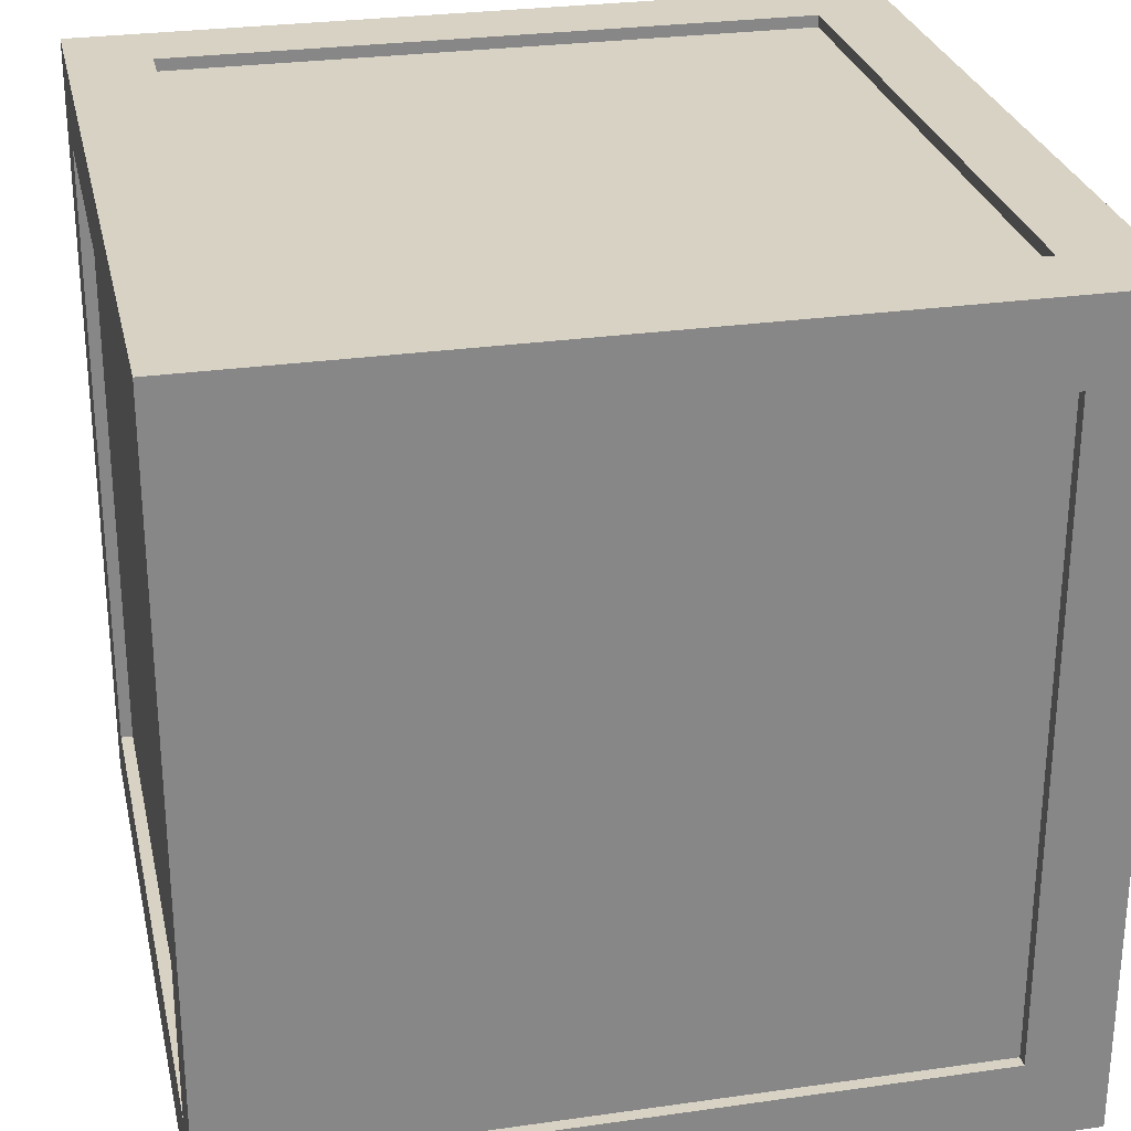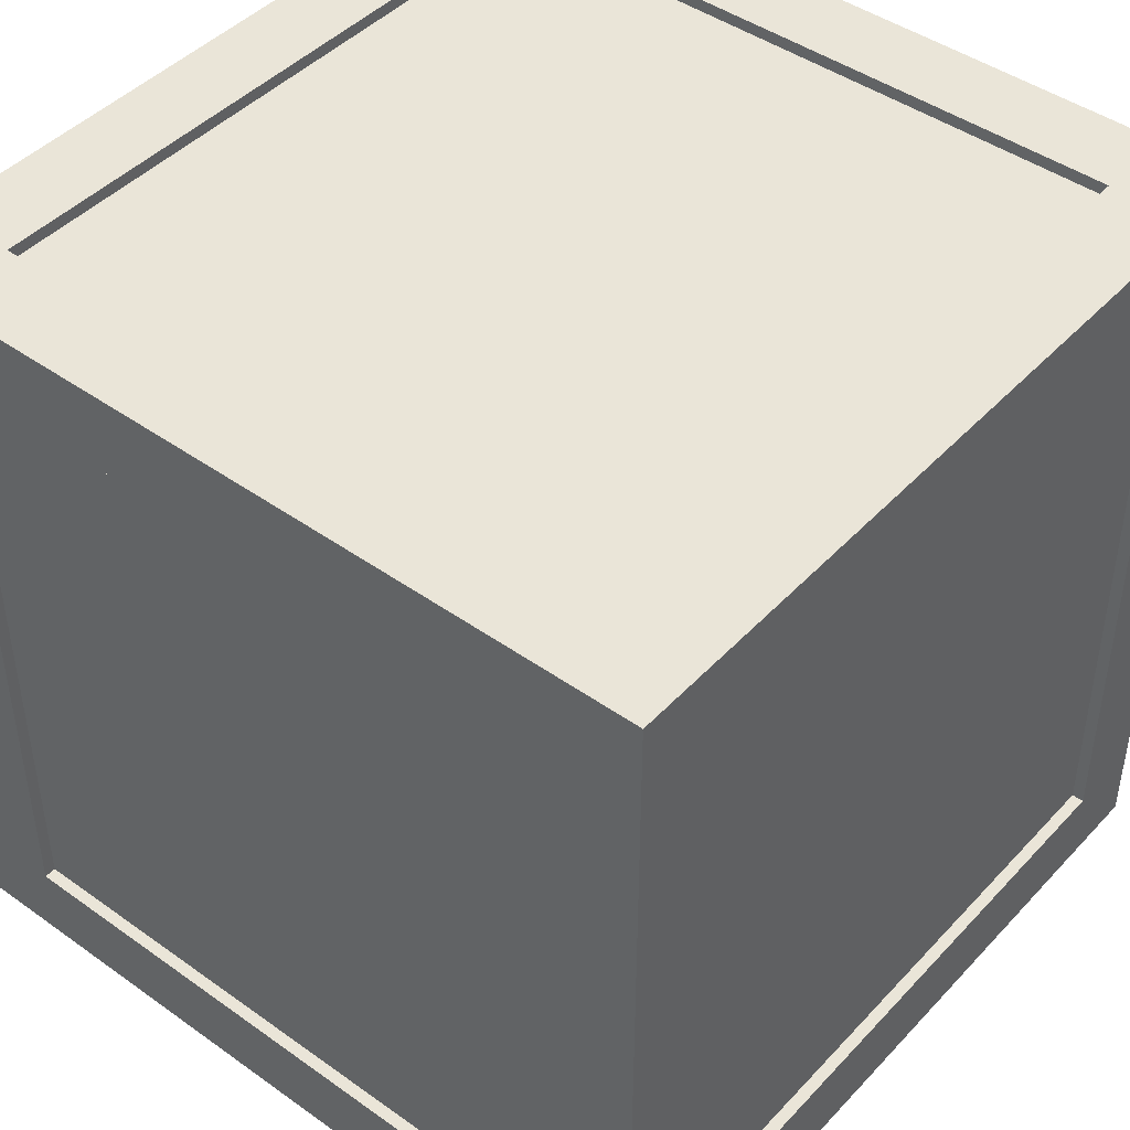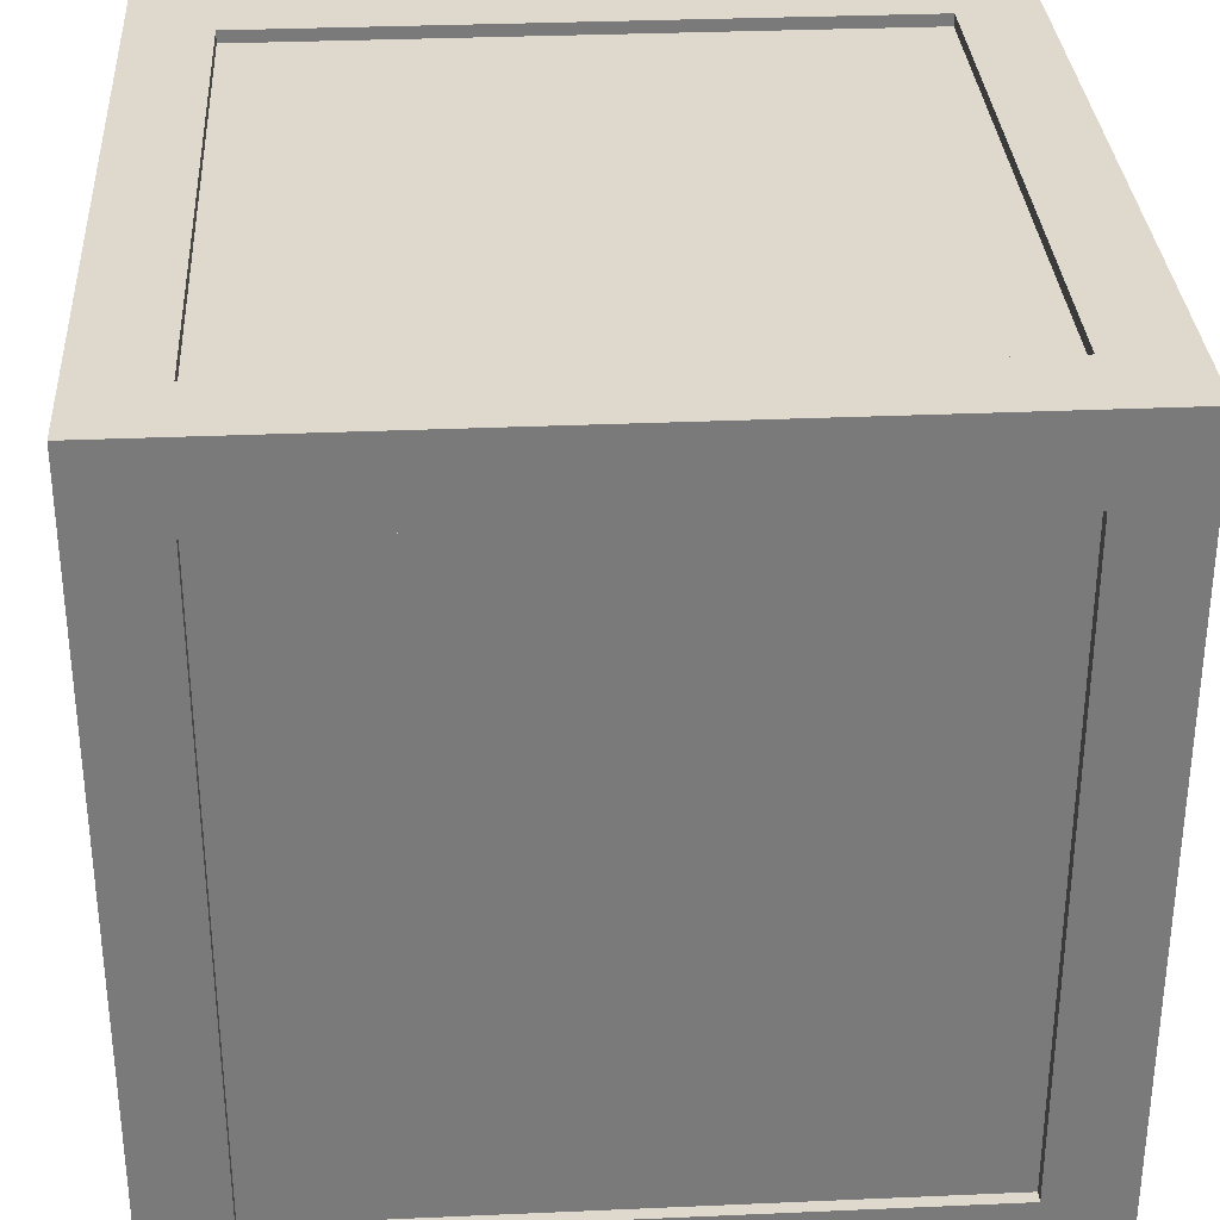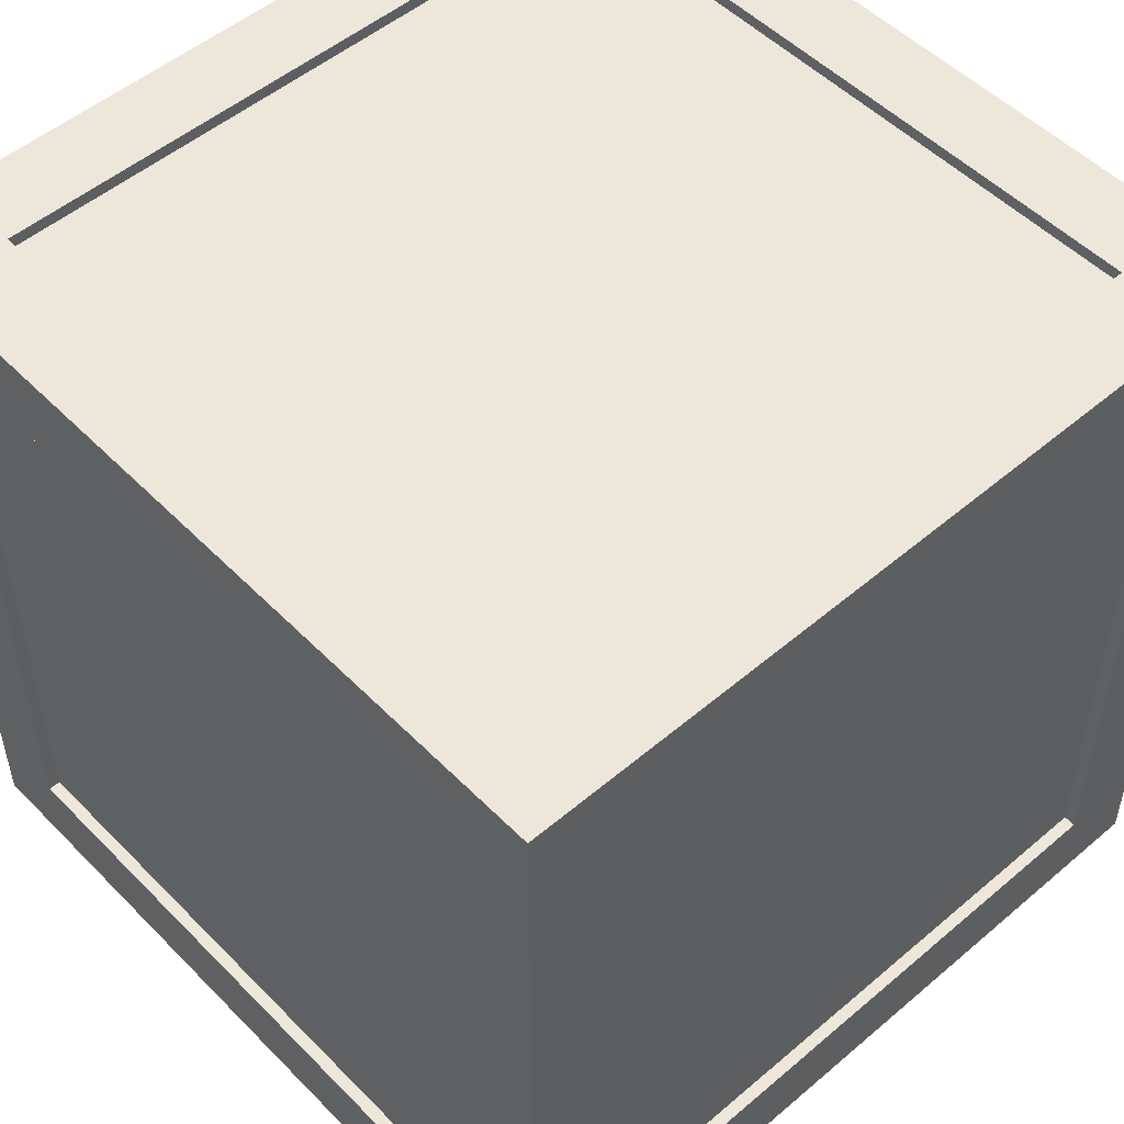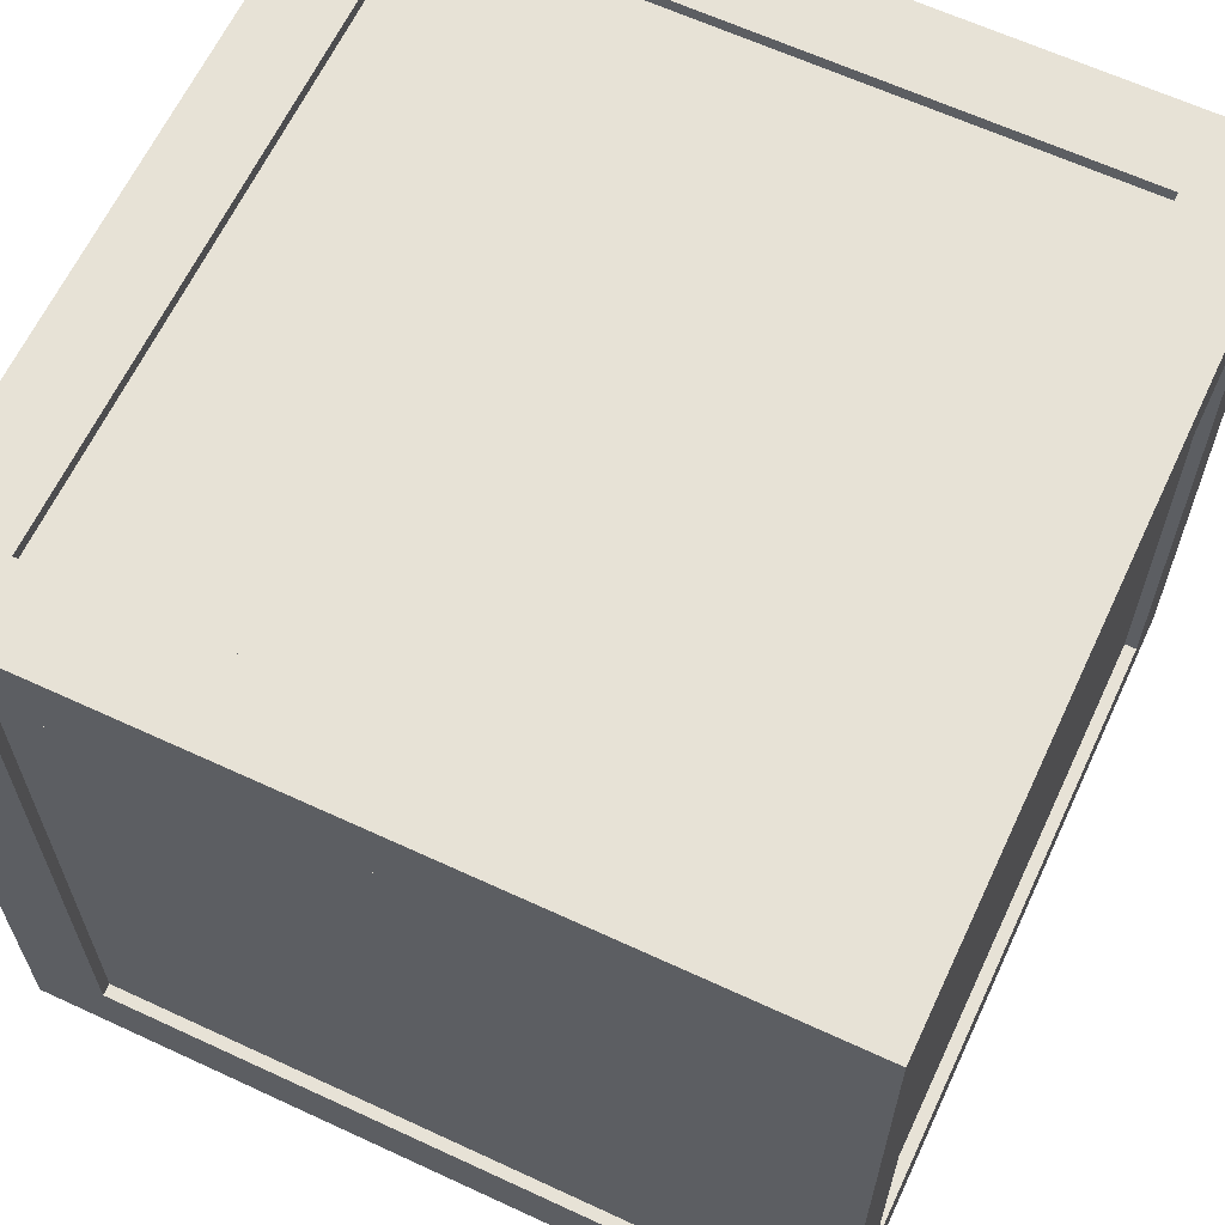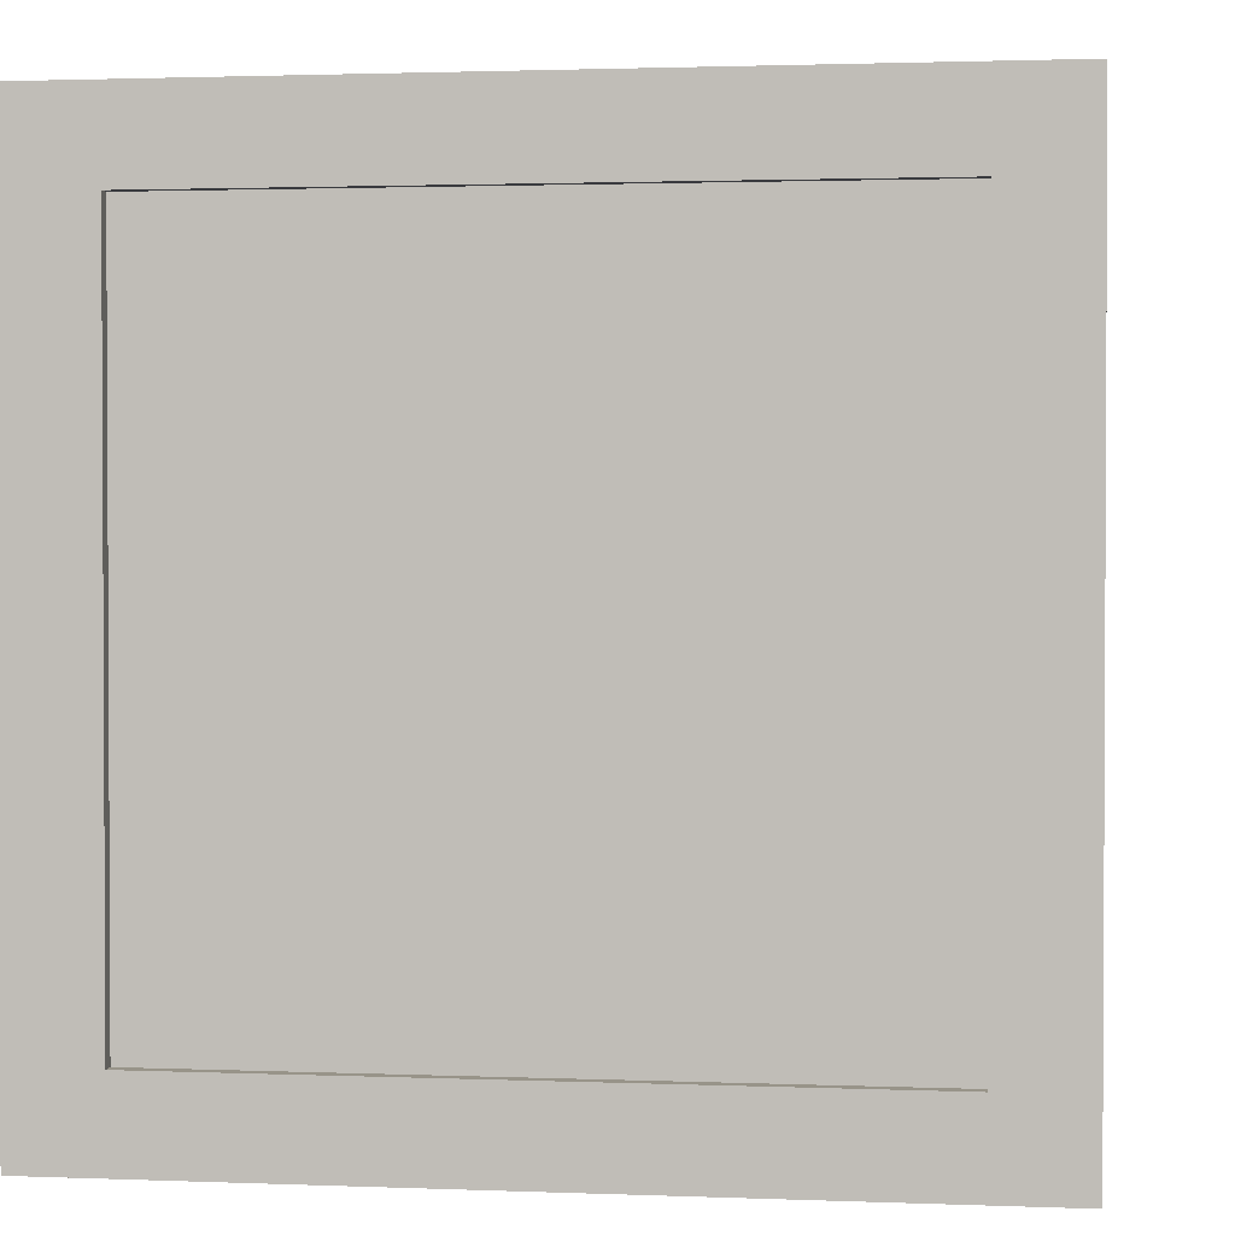
<metadata>
{"format":"obj","ext":"obj","renderer":"f3d","projection":"perspective","resolution":1024,"background":"white","views":[{"elev":27.7,"azim":167.7,"up":"+Y"},{"elev":44.7,"azim":-50.4,"up":"+Z"},{"elev":32.2,"azim":-3.5,"up":"+Y"},{"elev":51.6,"azim":47.4,"up":"+Y"},{"elev":63.6,"azim":115.1,"up":"+Z"},{"elev":1.7,"azim":8.2,"up":"+Y"}]}
</metadata>
<code>
o Box_Cube
v 2.8 3.5 2.8
v 2.8 3.5 -2.8
v 2.8 3.395 -2.8
v 2.8 3.395 2.8
v 2.8 2.8 3.5
v -2.8 2.8 3.5
v -2.8 2.8 3.395
v 2.8 2.8 3.395
v -3.5 2.8 2.8
v -3.5 2.8 -2.8
v -3.395 2.8 -2.8
v -3.395 2.8 2.8
v 2.8 -3.5 2.8
v -2.8 -3.5 2.8
v -2.8 -3.395 2.8
v 2.8 -3.395 2.8
v 3.5 2.8 -2.8
v 3.5 2.8 2.8
v 3.395 2.8 2.8
v 3.395 2.8 -2.8
v -2.8 2.8 -3.5
v 2.8 2.8 -3.5
v 2.8 2.8 -3.395
v -2.8 2.8 -3.395
v -2.8 -2.8 3.5
v -3.5 3.5 3.5
v -3.5 -3.5 3.5
v 2.8 -2.8 3.5
v 3.5 -3.5 3.5
v 3.5 3.5 3.5
v -2.8 -2.8 -3.5
v 2.8 -2.8 -3.5
v 3.5 -3.5 -3.5
v -3.5 -3.5 -3.5
v 3.5 3.5 -3.5
v -3.5 3.5 -3.5
v -2.8 3.5 2.8
v -2.8 3.5 -2.8
v 3.5 -2.8 -2.8
v 3.5 -2.8 2.8
v -3.5 -2.8 2.8
v -3.5 -2.8 -2.8
v -2.8 -3.5 -2.8
v 2.8 -3.5 -2.8
v 3.395 -2.8 2.8
v 3.395 -0 -0
v 3.395 -2.8 -2.8
v -2.8 -2.8 3.395
v -0 -1e-06 3.395
v 2.8 -2.8 3.395
v -2.8 3.395 -2.8
v -2.8 3.395 2.8
v -0 3.395 0
v -3.395 -2.8 -2.8
v -3.395 -0 -0
v -3.395 -2.8 2.8
v -0 1e-06 -3.395
v 2.8 -2.8 -3.395
v -2.8 -2.8 -3.395
v 2.8 -3.395 -2.8
v -0 -3.395 -1e-06
v -2.8 -3.395 -2.8
f 2 4 1
f 6 8 5
f 10 12 9
f 14 16 13
f 18 20 17
f 22 24 21
f 25 26 27
f 5 29 30
f 6 30 26
f 28 27 29
f 31 33 34
f 32 35 33
f 21 34 36
f 22 36 35
f 1 26 30
f 2 30 35
f 37 36 26
f 38 35 36
f 17 33 35
f 40 30 29
f 18 35 30
f 39 29 33
f 41 34 27
f 9 27 26
f 42 36 34
f 10 26 36
f 43 27 34
f 44 34 33
f 14 29 27
f 13 33 29
f 19 45 46
f 17 47 39
f 39 45 40
f 40 19 18
f 7 48 49
f 25 7 6
f 28 48 25
f 5 50 28
f 51 52 53
f 37 51 38
f 1 52 37
f 38 3 2
f 11 54 55
f 9 56 41
f 42 11 10
f 41 54 42
f 24 23 57
f 32 23 22
f 21 59 31
f 31 58 32
f 60 16 61
f 43 15 14
f 13 60 44
f 44 62 43
f 56 12 55
f 12 11 55
f 54 56 55
f 58 59 57
f 59 24 57
f 23 58 57
f 47 20 46
f 20 19 46
f 45 47 46
f 50 8 49
f 48 50 49
f 8 7 49
f 4 3 53
f 3 51 53
f 52 4 53
f 15 62 61
f 62 60 61
f 16 15 61
f 2 3 4
f 6 7 8
f 10 11 12
f 14 15 16
f 18 19 20
f 22 23 24
f 25 6 26
f 5 28 29
f 6 5 30
f 28 25 27
f 31 32 33
f 32 22 35
f 21 31 34
f 22 21 36
f 1 37 26
f 2 1 30
f 37 38 36
f 38 2 35
f 17 39 33
f 40 18 30
f 18 17 35
f 39 40 29
f 41 42 34
f 9 41 27
f 42 10 36
f 10 9 26
f 43 14 27
f 44 43 34
f 14 13 29
f 13 44 33
f 17 20 47
f 39 47 45
f 40 45 19
f 25 48 7
f 28 50 48
f 5 8 50
f 37 52 51
f 1 4 52
f 38 51 3
f 9 12 56
f 42 54 11
f 41 56 54
f 32 58 23
f 21 24 59
f 31 59 58
f 43 62 15
f 13 16 60
f 44 60 62

</code>
